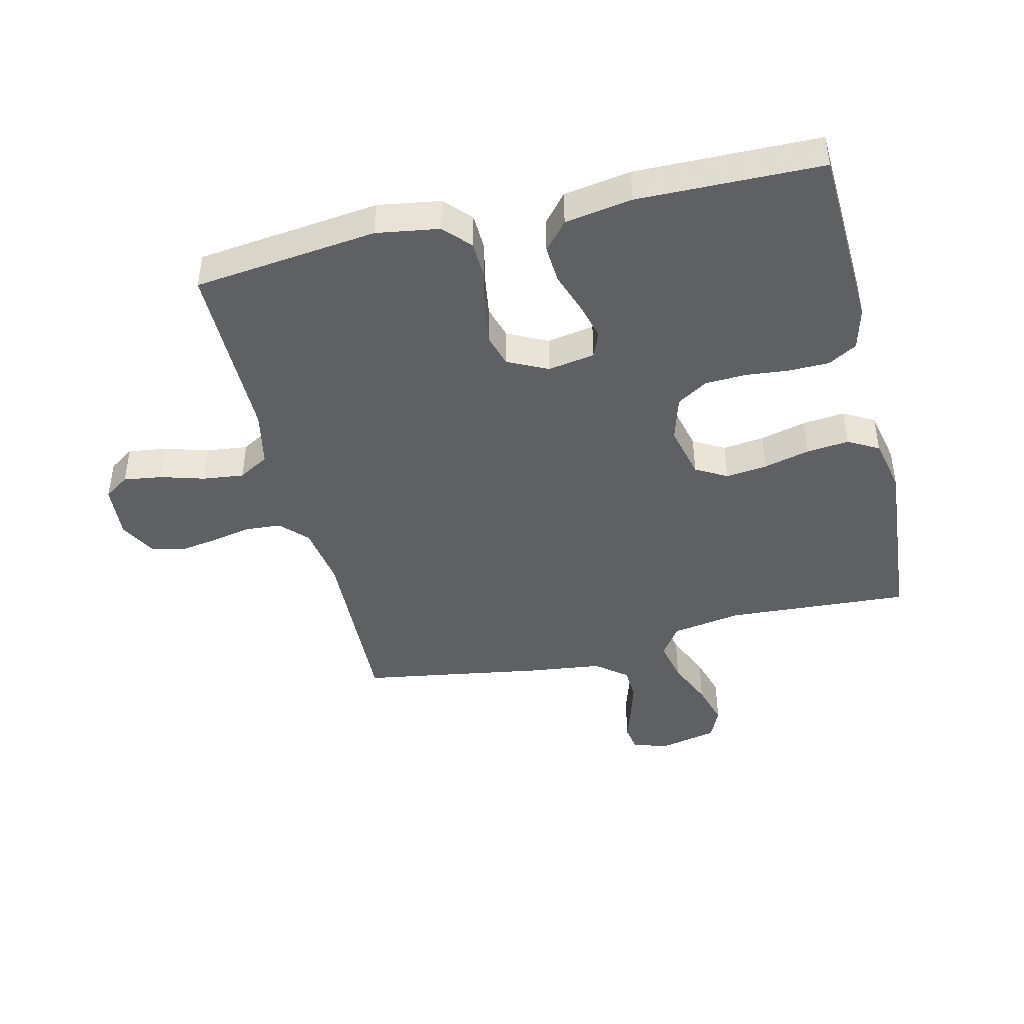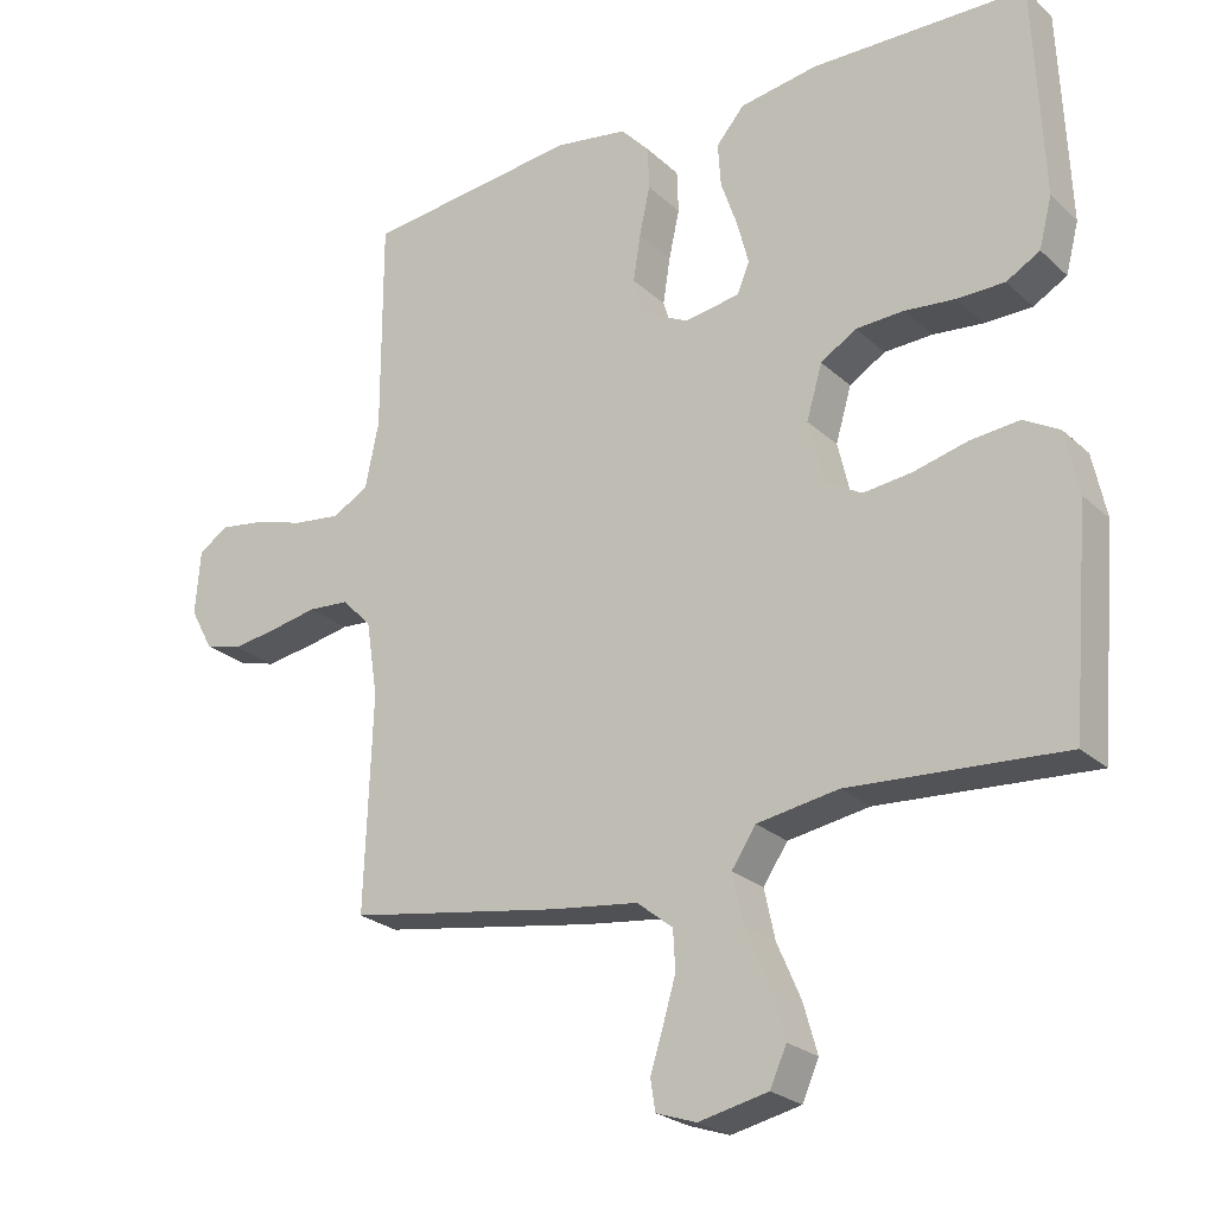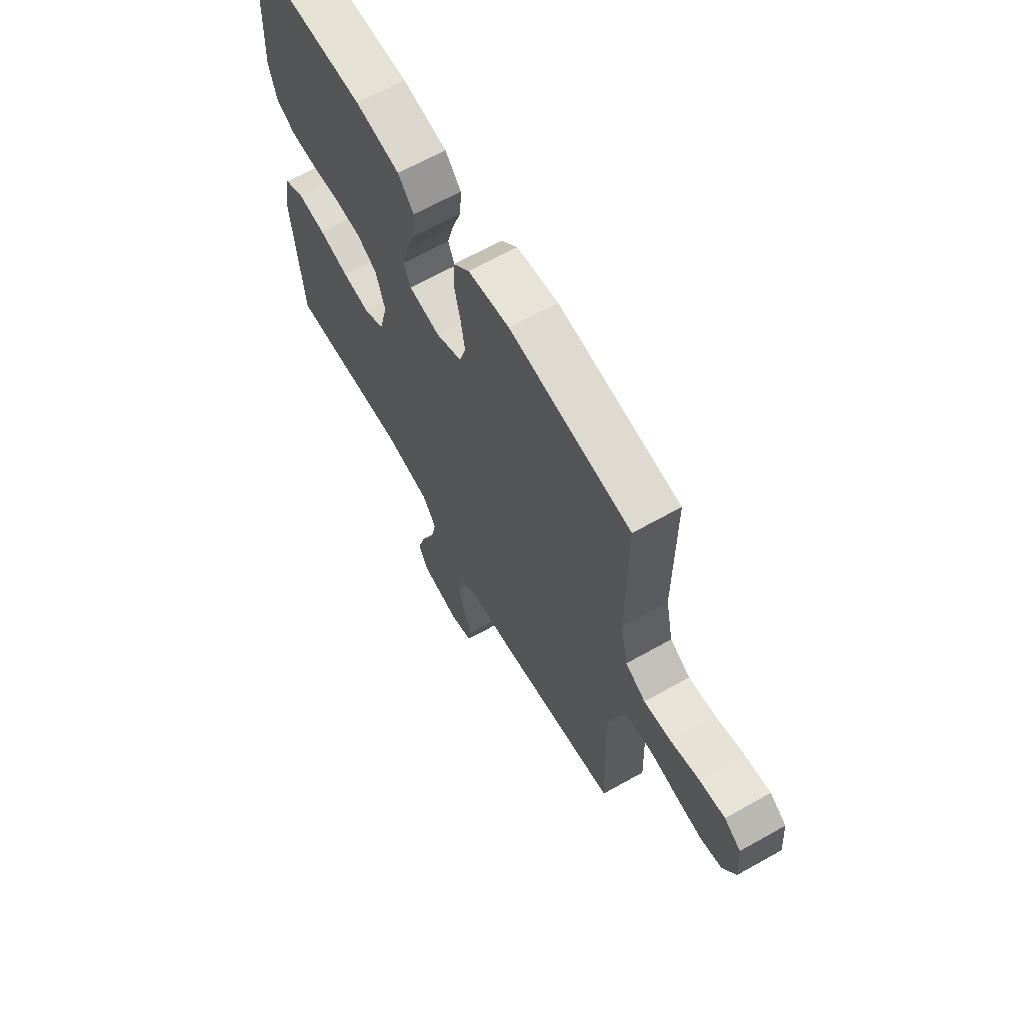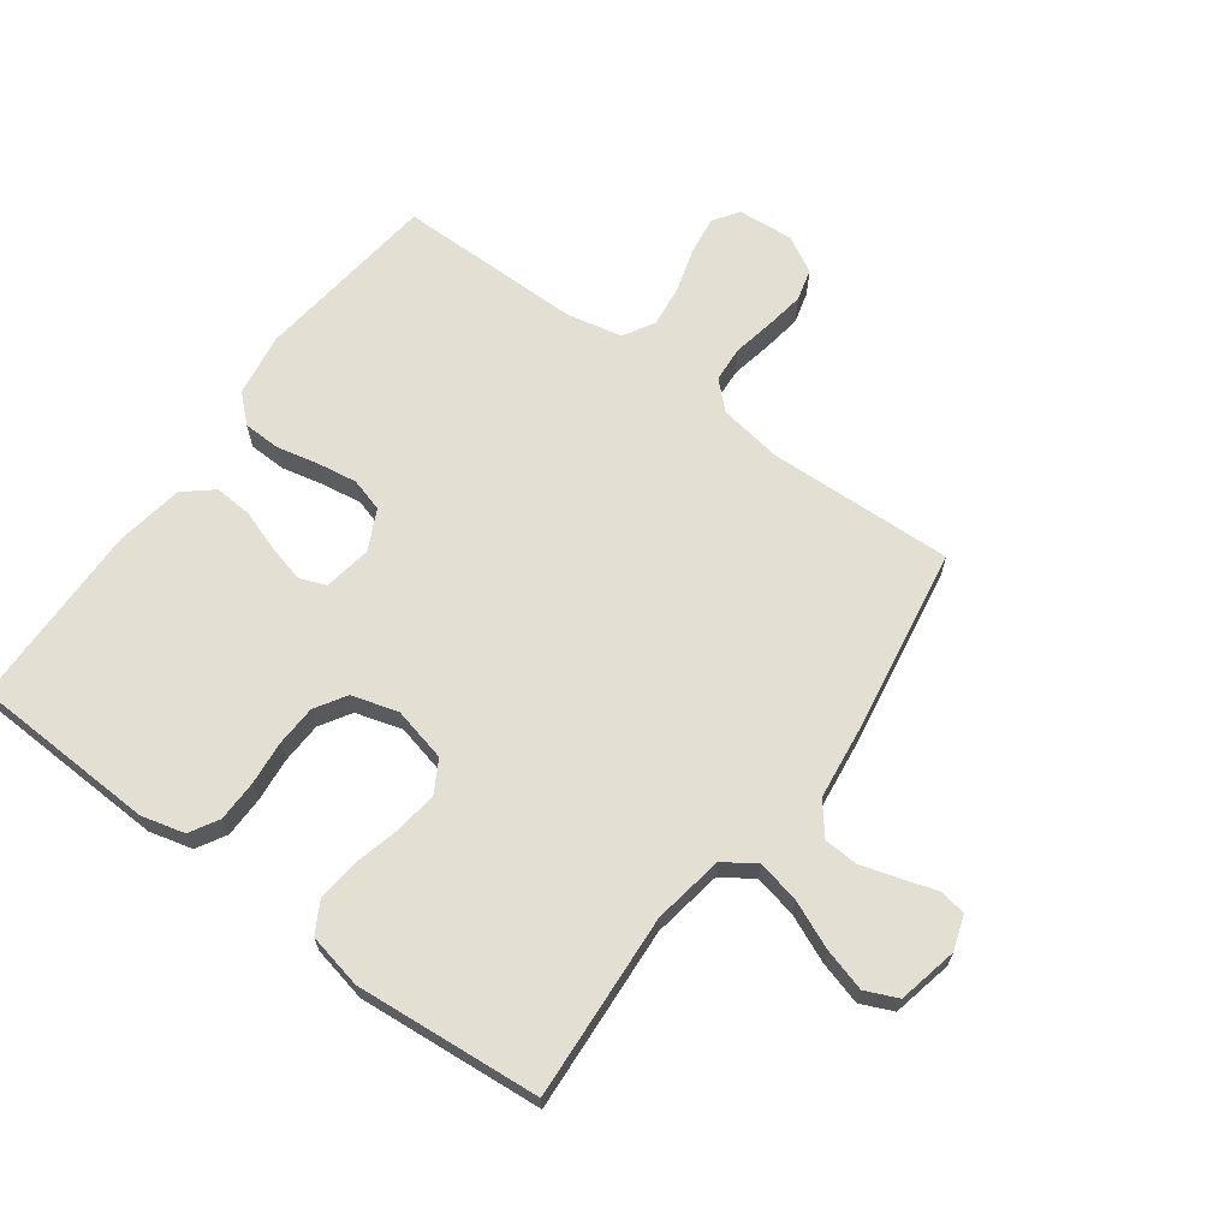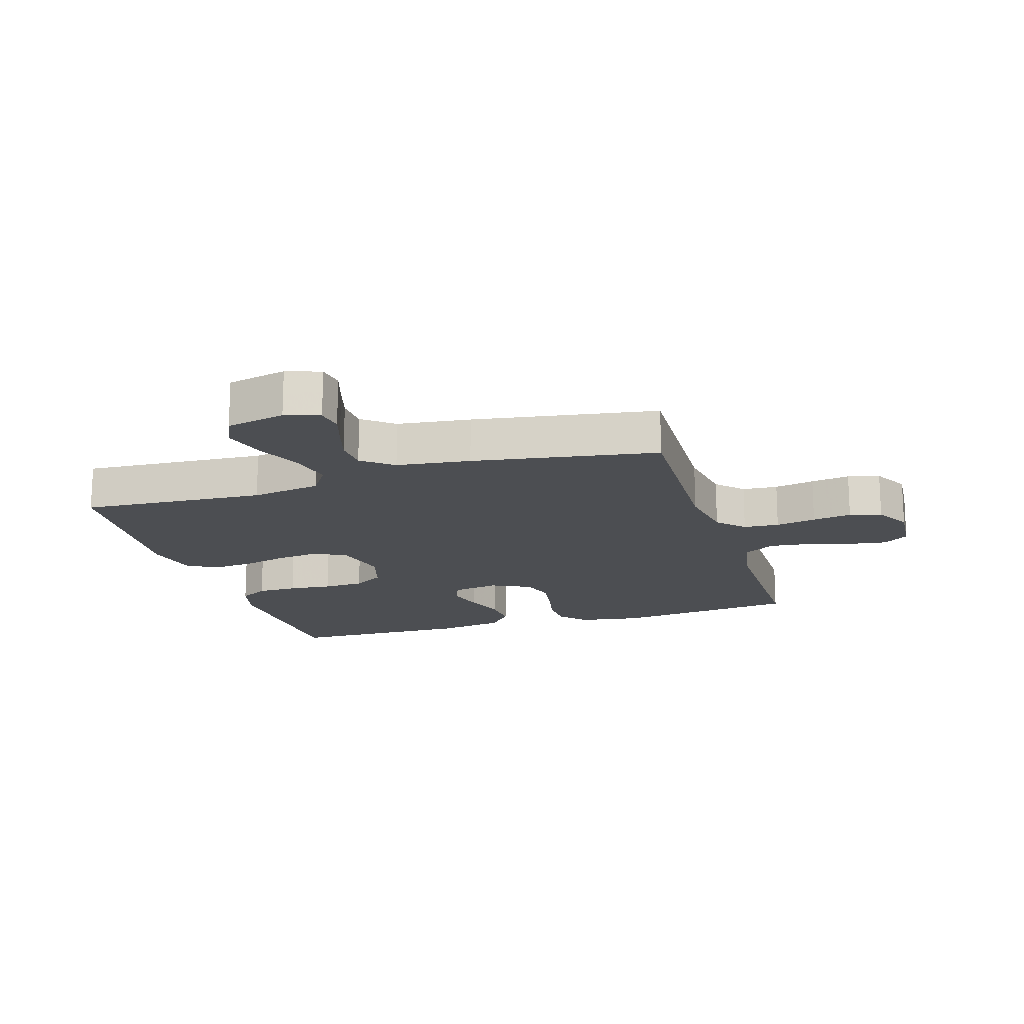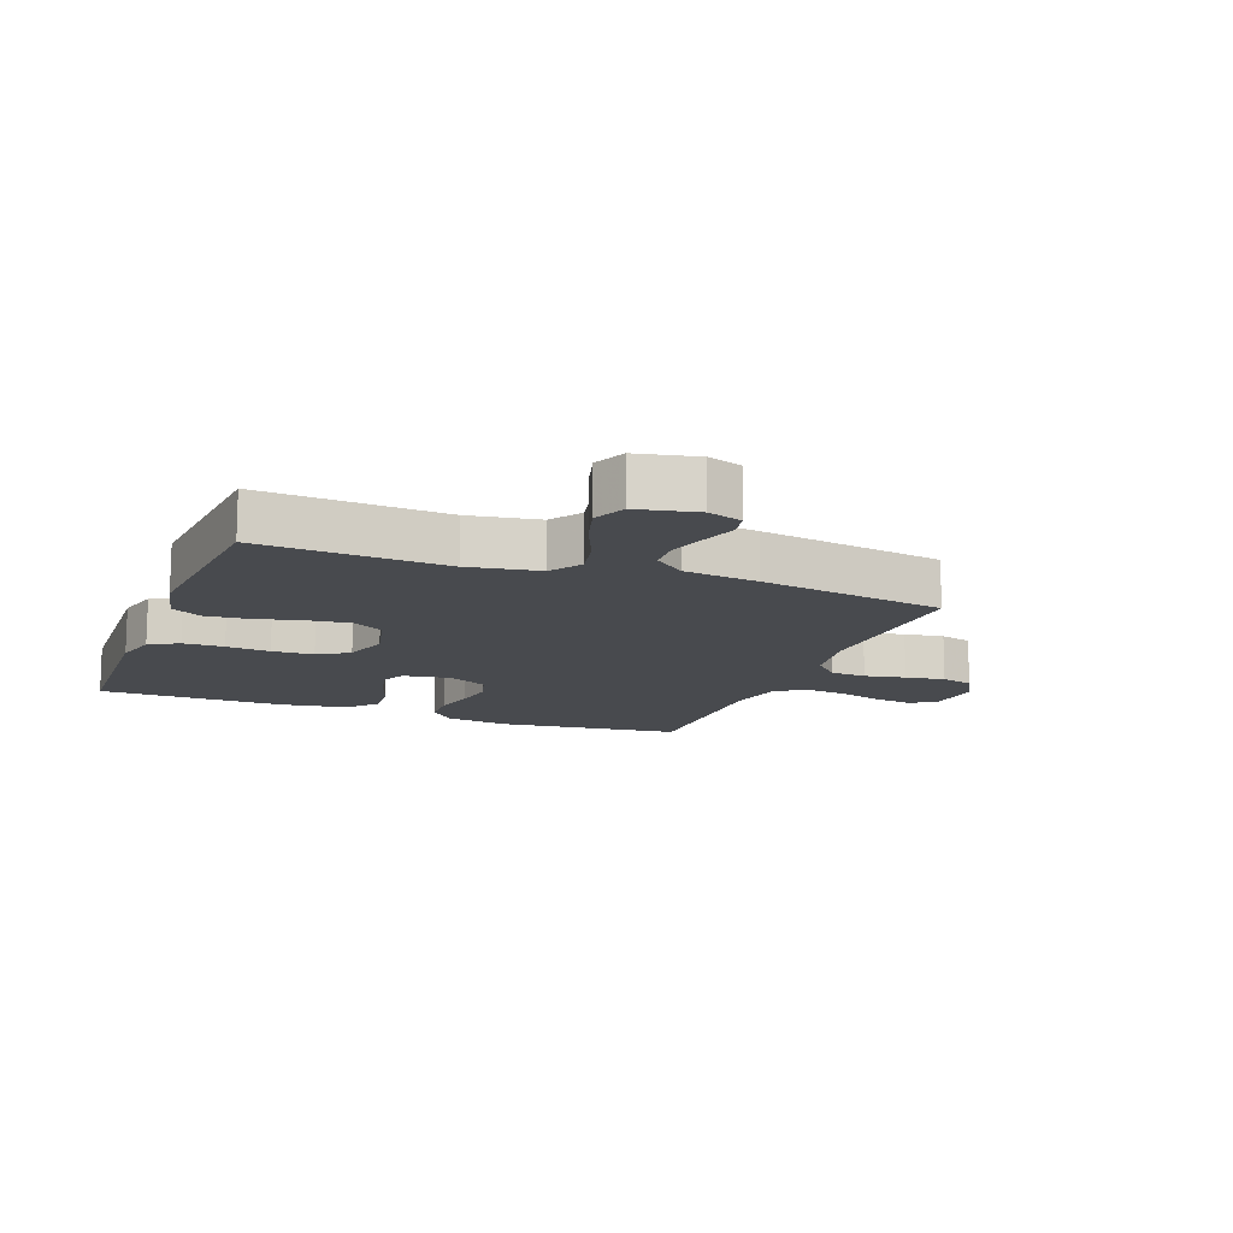
<metadata>
{"format":"obj","ext":"obj","renderer":"f3d","projection":"perspective","resolution":1024,"background":"white","views":[{"elev":-44.0,"azim":13.5,"up":"+Y"},{"elev":-24.4,"azim":34.6,"up":"+Z"},{"elev":65.5,"azim":-119.5,"up":"+Z"},{"elev":66.4,"azim":126.2,"up":"+Y"},{"elev":-16.9,"azim":-162.8,"up":"+Y"},{"elev":-13.3,"azim":159.0,"up":"+Y"}]}
</metadata>
<code>
v 0.5 0.07 0.5
v 0.513 0.07 0.2
v 0.495 0.07 0.13
v 0.448 0.07 0.103
v 0.382 0.07 0.102
v 0.311 0.07 0.109
v 0.244 0.07 0.106
v 0.194 0.07 0.075
v 0.172 0.07 0
v 0.193 0.07 -0.088
v 0.244 0.07 -0.117
v 0.312 0.07 -0.109
v 0.387 0.07 -0.09
v 0.456 0.07 -0.083
v 0.506 0.07 -0.111
v 0.525 0.07 -0.2
v 0.5 0.07 -0.5
v 0.2 0.07 -0.481
v 0.086 0.07 -0.5
v 0.052 0.07 -0.551
v 0.067 0.07 -0.62
v 0.1 0.07 -0.696
v 0.12 0.07 -0.766
v 0.097 0.07 -0.818
v 0 0.07 -0.839
v -0.056 0.07 -0.82
v -0.063 0.07 -0.777
v -0.045 0.07 -0.72
v -0.027 0.07 -0.659
v -0.03 0.07 -0.604
v -0.08 0.07 -0.564
v -0.2 0.07 -0.549
v -0.5 0.07 -0.5
v -0.489 0.07 -0.2
v -0.505 0.07 -0.097
v -0.546 0.07 -0.054
v -0.604 0.07 -0.05
v -0.67 0.07 -0.063
v -0.734 0.07 -0.073
v -0.786 0.07 -0.059
v -0.818 0.07 0
v -0.811 0.07 0.09
v -0.77 0.07 0.118
v -0.707 0.07 0.109
v -0.636 0.07 0.088
v -0.569 0.07 0.08
v -0.519 0.07 0.109
v -0.5 0.07 0.2
v -0.5 0.07 0.5
v -0.2 0.07 0.535
v -0.098 0.07 0.519
v -0.058 0.07 0.476
v -0.056 0.07 0.416
v -0.071 0.07 0.348
v -0.081 0.07 0.283
v -0.065 0.07 0.229
v 0 0.07 0.197
v 0.077 0.07 0.21
v 0.094 0.07 0.252
v 0.078 0.07 0.313
v 0.055 0.07 0.38
v 0.051 0.07 0.441
v 0.09 0.07 0.487
v 0.2 0.07 0.505
v 0.5 0 0.5
v 0.513 0 0.2
v 0.495 0 0.13
v 0.448 0 0.103
v 0.382 0 0.102
v 0.311 0 0.109
v 0.244 0 0.106
v 0.194 0 0.075
v 0.172 0 0
v 0.193 0 -0.088
v 0.244 0 -0.117
v 0.312 0 -0.109
v 0.387 0 -0.09
v 0.456 0 -0.083
v 0.506 0 -0.111
v 0.525 0 -0.2
v 0.5 0 -0.5
v 0.2 0 -0.481
v 0.086 0 -0.5
v 0.052 0 -0.551
v 0.067 0 -0.62
v 0.1 0 -0.696
v 0.12 0 -0.766
v 0.097 0 -0.818
v 0 0 -0.839
v -0.056 0 -0.82
v -0.063 0 -0.777
v -0.045 0 -0.72
v -0.027 0 -0.659
v -0.03 0 -0.604
v -0.08 0 -0.564
v -0.2 0 -0.549
v -0.5 0 -0.5
v -0.489 0 -0.2
v -0.505 0 -0.097
v -0.546 0 -0.054
v -0.604 0 -0.05
v -0.67 0 -0.063
v -0.734 0 -0.073
v -0.786 0 -0.059
v -0.818 0 0
v -0.811 0 0.09
v -0.77 0 0.118
v -0.707 0 0.109
v -0.636 0 0.088
v -0.569 0 0.08
v -0.519 0 0.109
v -0.5 0 0.2
v -0.5 0 0.5
v -0.2 0 0.535
v -0.098 0 0.519
v -0.058 0 0.476
v -0.056 0 0.416
v -0.071 0 0.348
v -0.081 0 0.283
v -0.065 0 0.229
v 0 0 0.197
v 0.077 0 0.21
v 0.094 0 0.252
v 0.078 0 0.313
v 0.055 0 0.38
v 0.051 0 0.441
v 0.09 0 0.487
v 0.2 0 0.505
f 60 61 62 63
f 59 60 63 64
f 58 59 64 1
f 51 52 53 54
f 51 54 55
f 48 49 50 51
f 47 48 51 55
f 46 47 55 56
f 42 43 44 45
f 42 45 46
f 41 42 46
f 37 38 39 40
f 37 40 41 46
f 31 32 33 34
f 30 31 34 35
f 25 26 27 28
f 25 28 29
f 24 25 29 30
f 21 22 23 24
f 20 21 24 30
f 15 16 17 18
f 15 18 19
f 12 13 14 15
f 11 12 15 19
f 10 11 19 20
f 3 4 5 6
f 3 6 7
f 58 1 2 3
f 57 58 3 7
f 36 37 46 56
f 35 36 56 57
f 9 10 20 30
f 8 9 30 35
f 7 8 35 57
f 127 126 125 124
f 128 127 124 123
f 65 128 123 122
f 118 117 116 115
f 119 118 115
f 115 114 113 112
f 119 115 112 111
f 120 119 111 110
f 109 108 107 106
f 110 109 106
f 110 106 105
f 104 103 102 101
f 110 105 104 101
f 98 97 96 95
f 99 98 95 94
f 92 91 90 89
f 93 92 89
f 94 93 89 88
f 88 87 86 85
f 94 88 85 84
f 82 81 80 79
f 83 82 79
f 79 78 77 76
f 83 79 76 75
f 84 83 75 74
f 70 69 68 67
f 71 70 67
f 67 66 65 122
f 71 67 122 121
f 120 110 101 100
f 121 120 100 99
f 94 84 74 73
f 99 94 73 72
f 121 99 72 71
f 1 65 66 2
f 2 66 67 3
f 3 67 68 4
f 4 68 69 5
f 5 69 70 6
f 6 70 71 7
f 7 71 72 8
f 8 72 73 9
f 9 73 74 10
f 10 74 75 11
f 11 75 76 12
f 12 76 77 13
f 13 77 78 14
f 14 78 79 15
f 15 79 80 16
f 16 80 81 17
f 17 81 82 18
f 18 82 83 19
f 19 83 84 20
f 20 84 85 21
f 21 85 86 22
f 22 86 87 23
f 23 87 88 24
f 24 88 89 25
f 25 89 90 26
f 26 90 91 27
f 27 91 92 28
f 28 92 93 29
f 29 93 94 30
f 30 94 95 31
f 31 95 96 32
f 32 96 97 33
f 33 97 98 34
f 34 98 99 35
f 35 99 100 36
f 36 100 101 37
f 37 101 102 38
f 38 102 103 39
f 39 103 104 40
f 40 104 105 41
f 41 105 106 42
f 42 106 107 43
f 43 107 108 44
f 44 108 109 45
f 45 109 110 46
f 46 110 111 47
f 47 111 112 48
f 48 112 113 49
f 49 113 114 50
f 50 114 115 51
f 51 115 116 52
f 52 116 117 53
f 53 117 118 54
f 54 118 119 55
f 55 119 120 56
f 56 120 121 57
f 57 121 122 58
f 58 122 123 59
f 59 123 124 60
f 60 124 125 61
f 61 125 126 62
f 62 126 127 63
f 63 127 128 64
f 64 128 65 1

</code>
